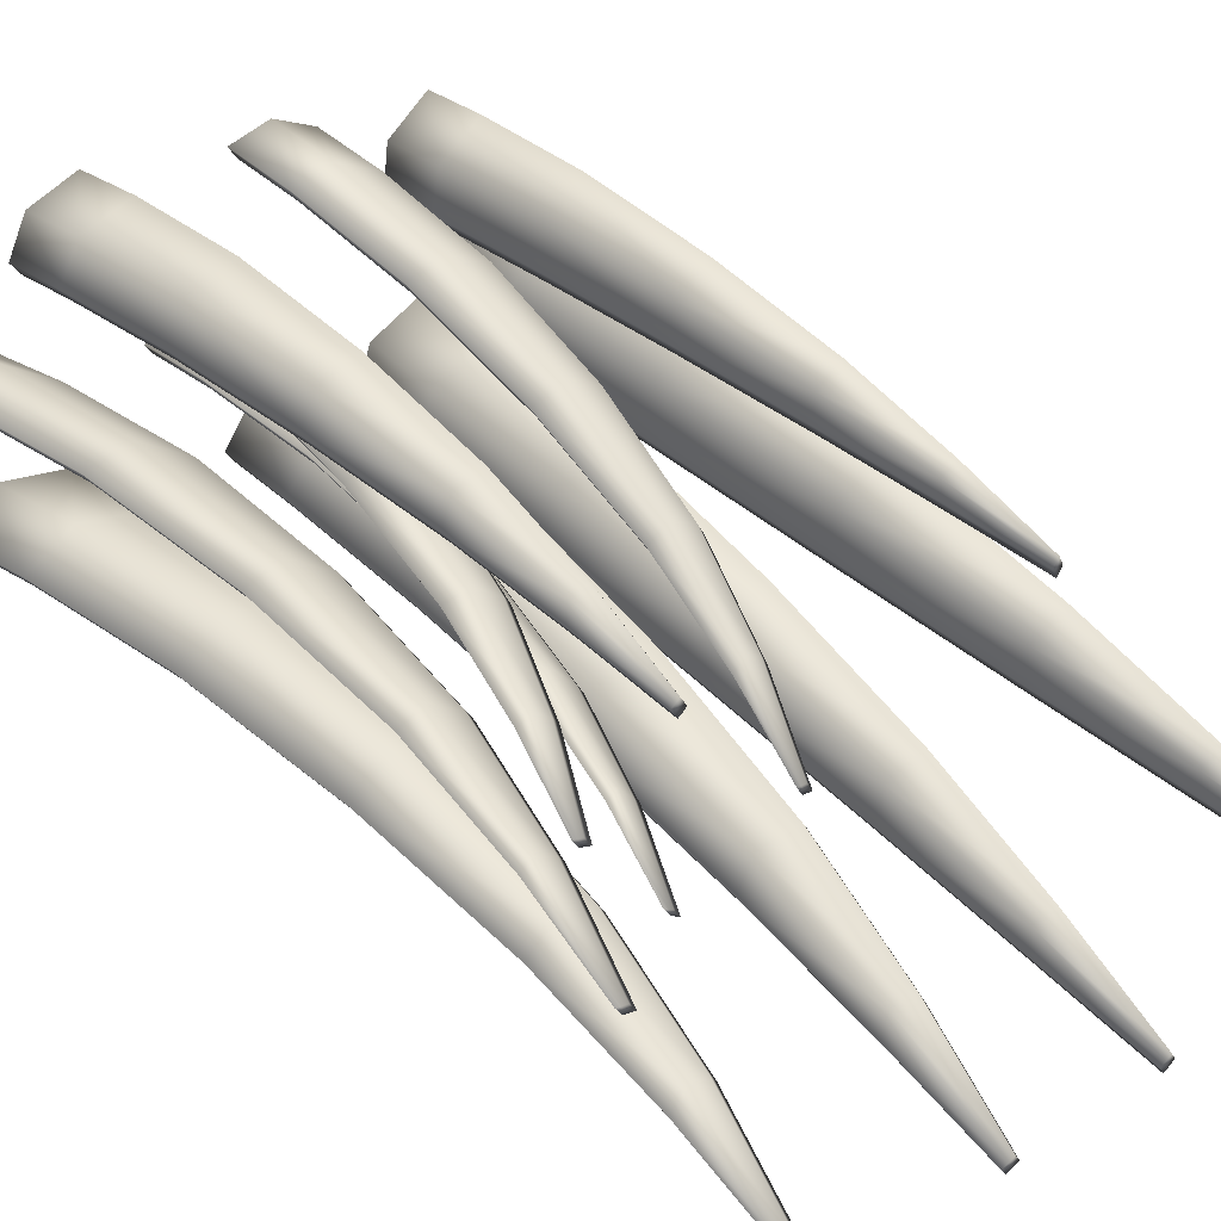
<metadata>
{"format":"obj","ext":"obj","renderer":"f3d","projection":"perspective","resolution":1024,"background":"white","views":[{"elev":45.7,"azim":139.6,"up":"+Z"}]}
</metadata>
<code>
o Plane.008
v -2.11 0.0319 -0.7537
v -1.899 0.04601 -1.051
v -2.253 2.781 -0.9211
v -2.228 2.782 -0.9568
v -1.938 0.02677 -0.8806
v -2.241 2.782 -0.9391
v -2.108 0.317 -0.6916
v -2.209 2.398 -0.7847
v -2.113 0.8217 -0.6235
v -2.134 1.394 -0.6171
v -2.168 1.948 -0.6738
v -2.135 2.421 -0.8986
v -1.897 0.3161 -0.9929
v -2.041 1.967 -0.8584
v -1.963 1.407 -0.8622
v -1.913 0.8273 -0.9095
v -1.936 0.3069 -0.8197
v -2.149 2.388 -0.8312
v -1.949 0.8133 -0.7449
v -1.995 1.387 -0.7208
v -2.064 1.939 -0.7511
v -1.117 0.0782 -0.9431
v -0.7882 0.02302 -0.8107
v -0.5177 2.718 -0.9033
v -0.4783 2.711 -0.8874
v -0.9608 0.03445 -0.8096
v -0.4978 2.715 -0.8954
v -1.126 0.3619 -0.9045
v -0.7024 2.364 -0.8595
v -1.104 0.8589 -0.854
v -1.016 1.414 -0.8276
v -0.8753 1.943 -0.8296
v -0.5751 2.361 -0.8139
v -0.7964 0.2917 -0.7741
v -0.6708 1.919 -0.7509
v -0.7465 1.37 -0.7212
v -0.7906 0.7984 -0.7294
v -0.9696 0.3132 -0.7714
v -0.6472 2.341 -0.8134
v -0.956 0.8138 -0.7273
v -0.8899 1.375 -0.7197
v -0.7815 1.911 -0.75
v -0.4093 -0.02192 -0.9493
v -0.01461 -0.02199 -0.7763
v -0.2357 3.228 -0.8734
v -0.1884 3.228 -0.8527
v -0.2215 -0.04336 -0.7822
v -0.2119 3.228 -0.863
v -0.4791 0.3122 -0.903
v -0.3848 2.771 -0.829
v -0.5564 0.9052 -0.8409
v -0.5657 1.581 -0.805
v -0.5054 2.236 -0.8008
v -0.2353 2.793 -0.7687
v -0.08025 0.2945 -0.7323
v -0.2617 2.248 -0.6976
v -0.2415 1.582 -0.6656
v -0.1777 0.896 -0.6779
v -0.2899 0.2849 -0.7365
v -0.3165 2.754 -0.7713
v -0.3769 0.8807 -0.6824
v -0.4125 1.559 -0.67
v -0.3913 2.217 -0.7012
v -1.61 0.04627 -1.59
v -1.198 0.008423 -1.84
v -1.34 3.652 -2.1
v -1.291 3.648 -2.13
v -1.337 0.008466 -1.652
v -1.315 3.65 -2.115
v -1.603 0.429 -1.538
v -1.407 3.162 -1.879
v -1.579 1.102 -1.5
v -1.534 1.858 -1.552
v -1.473 2.581 -1.685
v -1.255 3.172 -1.98
v -1.191 0.371 -1.791
v -1.222 2.571 -1.843
v -1.198 1.828 -1.759
v -1.187 1.055 -1.741
v -1.329 0.3846 -1.601
v -1.311 3.138 -1.903
v -1.319 1.061 -1.56
v -1.312 1.822 -1.603
v -1.309 2.551 -1.723
v -2.059 0.05945 -1.543
v -1.743 0.02136 -1.911
v -1.96 3.689 -2.115
v -1.922 3.685 -2.159
v -1.817 0.0214 -1.688
v -1.941 3.688 -2.138
v -2.036 0.4448 -1.495
v -1.955 3.196 -1.883
v -2.002 1.122 -1.467
v -1.974 1.883 -1.53
v -1.958 2.612 -1.677
v -1.841 3.206 -2.027
v -1.721 0.3863 -1.866
v -1.767 2.602 -1.907
v -1.717 1.853 -1.834
v -1.701 1.075 -1.819
v -1.794 0.4 -1.641
v -1.87 3.172 -1.935
v -1.771 1.081 -1.605
v -1.778 1.847 -1.648
v -1.813 2.581 -1.764
v -1.228 0.04806 -1.422
v -0.9375 0.01948 -1.203
v -0.7944 2.771 -1.375
v -0.7596 2.768 -1.348
v -1.108 0.01951 -1.247
v -0.7768 2.77 -1.361
v -1.262 0.3371 -1.402
v -0.9681 2.401 -1.36
v -1.282 0.8454 -1.375
v -1.233 1.416 -1.358
v -1.123 1.962 -1.352
v -0.855 2.409 -1.282
v -0.9699 0.2933 -1.184
v -0.9416 1.955 -1.22
v -0.9938 1.394 -1.18
v -1.004 0.8101 -1.167
v -1.142 0.3035 -1.228
v -0.9248 2.383 -1.299
v -1.168 0.8146 -1.209
v -1.135 1.389 -1.216
v -1.05 1.94 -1.248
v -1.683 0.003122 -0.7106
v -1.332 0.01324 -0.6099
v -1.4 2.662 -1.383
v -1.358 2.664 -1.371
v -1.507 0.008557 -0.5892
v -1.379 2.663 -1.378
v -1.723 0.2906 -0.7398
v -1.538 2.309 -1.232
v -1.757 0.7936 -0.8125
v -1.734 1.354 -0.9314
v -1.657 1.886 -1.079
v -1.405 2.329 -1.203
v -1.37 0.2856 -0.6375
v -1.44 1.901 -1.022
v -1.446 1.363 -0.8512
v -1.421 0.7952 -0.7162
v -1.546 0.2912 -0.6176
v -1.475 2.302 -1.188
v -1.589 0.7953 -0.6964
v -1.591 1.355 -0.8324
v -1.551 1.884 -1.005
v -2.328 0.07021 -1.185
v -2.081 0.05128 -1.615
v -2.64 3.758 -1.778
v -2.611 3.756 -1.829
v -2.111 0.04887 -1.378
v -2.625 3.757 -1.804
v -2.327 0.4644 -1.142
v -2.549 3.261 -1.546
v -2.343 1.156 -1.121
v -2.391 1.931 -1.19
v -2.463 2.67 -1.339
v -2.465 3.278 -1.713
v -2.08 0.4247 -1.575
v -2.317 2.671 -1.607
v -2.192 1.916 -1.544
v -2.109 1.127 -1.532
v -2.11 0.4362 -1.335
v -2.473 3.242 -1.615
v -2.137 1.131 -1.304
v -2.215 1.908 -1.346
v -2.333 2.649 -1.456
v -0.5292 0.1643 -1.395
v -0.06384 0.1823 -1.39
v -0.4574 3.671 -1.667
v -0.4017 3.674 -1.666
v -0.2713 0.1577 -1.307
v -0.4295 3.673 -1.667
v -0.5929 0.528 -1.348
v -0.5685 3.183 -1.522
v -0.6681 1.172 -1.304
v -0.69 1.903 -1.321
v -0.655 2.609 -1.398
v -0.3954 3.213 -1.527
v -0.1237 0.5269 -1.345
v -0.3695 2.633 -1.399
v -0.3089 1.919 -1.32
v -0.2225 1.179 -1.301
v -0.3337 0.5152 -1.26
v -0.4757 3.17 -1.492
v -0.4219 1.161 -1.22
v -0.48 1.893 -1.25
v -0.4988 2.598 -1.345
v -0.798 0.02046 -0.4239
v -0.5054 0.03417 -0.6239
v -0.8721 2.692 -0.6249
v -0.8371 2.693 -0.6489
v -0.5986 0.01548 -0.4814
v -0.8546 2.693 -0.637
v -0.8172 0.2975 -0.3667
v -0.8779 2.32 -0.4857
v -0.8449 0.788 -0.3063
v -0.8661 1.345 -0.3076
v -0.8777 1.882 -0.3706
v -0.7721 2.342 -0.5645
v -0.5233 0.2966 -0.5699
v -0.7002 1.901 -0.4961
v -0.6277 1.357 -0.4731
v -0.5655 0.7934 -0.4991
v -0.6171 0.2877 -0.4252
v -0.8069 2.31 -0.5075
v -0.6547 0.7798 -0.3616
v -0.704 1.337 -0.3549
v -0.7574 1.874 -0.4061
v -1.974 0.01649 -0.9489
v -1.935 0.03573 -1.12
v -2.277 2.772 -1.007
v -2.289 2.77 -0.9895
v -2.146 0.02162 -0.822
v -2.264 2.772 -1.025
v -2.1 1.929 -0.8195
v -2.184 2.377 -0.8996
v -2.245 2.388 -0.8531
v -2.204 1.938 -0.7421
v -2.03 1.376 -0.7891
v -2.17 1.384 -0.6855
v -1.985 0.803 -0.8132
v -2.149 0.8115 -0.6918
v -1.972 0.2966 -0.888
v -2.144 0.3067 -0.76
v -2.077 1.956 -0.9267
v -2.171 2.411 -0.967
v -1.999 1.397 -0.9305
v -1.948 0.817 -0.9778
v -1.933 0.3058 -1.061
v -0.9966 0.02417 -0.8779
v -0.824 0.01274 -0.8791
v -0.5336 2.705 -0.9637
v -0.5535 2.708 -0.9716
v -1.152 0.06791 -1.011
v -0.5141 2.701 -0.9558
v -0.8173 1.901 -0.8183
v -0.683 2.33 -0.8817
v -0.7382 2.354 -0.9278
v -0.9111 1.932 -0.8979
v -0.9257 1.365 -0.788
v -1.052 1.404 -0.896
v -0.9917 0.8035 -0.7956
v -1.14 0.8486 -0.9223
v -1.005 0.3029 -0.8397
v -1.161 0.3516 -0.9728
v -0.7066 1.908 -0.8192
v -0.6109 2.351 -0.8822
v -0.7823 1.36 -0.7895
v -0.8263 0.7881 -0.7977
v -0.8322 0.2814 -0.8424
v -0.2573 -0.05364 -0.8506
v -0.0504 -0.03227 -0.8447
v -0.2477 3.218 -0.9314
v -0.2715 3.218 -0.9417
v -0.4451 -0.0322 -1.018
v -0.2242 3.218 -0.921
v -0.4271 2.206 -0.7695
v -0.3523 2.743 -0.8396
v -0.4205 2.761 -0.8973
v -0.5412 2.226 -0.8692
v -0.4483 1.549 -0.7383
v -0.6015 1.571 -0.8733
v -0.4127 0.8704 -0.7507
v -0.5922 0.895 -0.9093
v -0.3257 0.2747 -0.8048
v -0.5149 0.3019 -0.9714
v -0.2975 2.238 -0.7659
v -0.271 2.783 -0.8371
v -0.2773 1.572 -0.734
v -0.2135 0.8857 -0.7462
v -0.116 0.2842 -0.8007
v -1.373 -0.001814 -1.72
v -1.234 -0.001858 -1.908
v -1.351 3.64 -2.184
v -1.376 3.642 -2.168
v -1.646 0.03599 -1.658
v -1.327 3.637 -2.198
v -1.345 2.541 -1.792
v -1.347 3.128 -1.971
v -1.443 3.152 -1.948
v -1.509 2.571 -1.753
v -1.348 1.812 -1.671
v -1.569 1.848 -1.62
v -1.355 1.051 -1.628
v -1.615 1.092 -1.569
v -1.365 0.3743 -1.669
v -1.639 0.4187 -1.606
v -1.258 2.561 -1.912
v -1.291 3.162 -2.048
v -1.233 1.818 -1.828
v -1.223 1.045 -1.809
v -1.227 0.3607 -1.859
v -1.853 0.01112 -1.756
v -1.779 0.01108 -1.979
v -1.977 3.677 -2.206
v -1.996 3.679 -2.184
v -2.095 0.04917 -1.611
v -1.958 3.675 -2.228
v -1.848 2.571 -1.833
v -1.906 3.161 -2.004
v -1.991 3.186 -1.951
v -1.994 2.601 -1.745
v -1.814 1.837 -1.717
v -2.01 1.873 -1.599
v -1.807 1.071 -1.673
v -2.037 1.112 -1.535
v -1.83 0.3898 -1.709
v -2.072 0.4345 -1.563
v -1.802 2.591 -1.975
v -1.877 3.196 -2.095
v -1.753 1.843 -1.902
v -1.737 1.065 -1.888
v -1.757 0.3761 -1.934
v -1.144 0.009234 -1.316
v -0.9733 0.009201 -1.271
v -0.8126 2.759 -1.43
v -0.8302 2.761 -1.443
v -1.264 0.03778 -1.49
v -0.7954 2.757 -1.417
v -1.086 1.929 -1.316
v -0.9606 2.372 -1.367
v -1.004 2.391 -1.428
v -1.159 1.952 -1.421
v -1.171 1.379 -1.284
v -1.269 1.406 -1.426
v -1.203 0.8043 -1.278
v -1.318 0.8351 -1.444
v -1.178 0.2933 -1.296
v -1.298 0.3268 -1.471
v -0.9773 1.945 -1.288
v -0.8908 2.398 -1.35
v -1.03 1.383 -1.248
v -1.04 0.7998 -1.235
v -1.006 0.283 -1.252
v -1.543 -0.001723 -0.6576
v -1.368 0.002963 -0.6783
v -1.415 2.653 -1.446
v -1.436 2.652 -1.452
v -1.719 -0.007158 -0.779
v -1.394 2.653 -1.44
v -1.587 1.873 -1.073
v -1.511 2.292 -1.256
v -1.574 2.298 -1.3
v -1.693 1.876 -1.147
v -1.627 1.344 -0.9008
v -1.77 1.344 -0.9998
v -1.625 0.785 -0.7648
v -1.793 0.7834 -0.8808
v -1.582 0.2809 -0.686
v -1.759 0.2804 -0.8082
v -1.476 1.891 -1.09
v -1.441 2.319 -1.271
v -1.482 1.352 -0.9195
v -1.457 0.7849 -0.7845
v -1.405 0.2754 -0.7058
v -2.147 0.03859 -1.446
v -2.117 0.041 -1.684
v -2.661 3.747 -1.872
v -2.676 3.748 -1.846
v -2.364 0.05993 -1.254
v -2.646 3.745 -1.898
v -2.369 2.639 -1.524
v -2.509 3.232 -1.684
v -2.585 3.251 -1.615
v -2.499 2.659 -1.408
v -2.251 1.898 -1.415
v -2.427 1.92 -1.258
v -2.173 1.121 -1.373
v -2.379 1.146 -1.189
v -2.146 0.426 -1.404
v -2.363 0.4541 -1.211
v -2.353 2.661 -1.675
v -2.501 3.268 -1.781
v -2.227 1.906 -1.612
v -2.144 1.117 -1.601
v -2.116 0.4144 -1.643
v -0.3071 0.1474 -1.375
v -0.09962 0.172 -1.458
v -0.4652 3.663 -1.735
v -0.4932 3.661 -1.735
v -0.565 0.154 -1.463
v -0.4375 3.663 -1.735
v -0.5346 2.588 -1.414
v -0.5115 3.16 -1.56
v -0.6043 3.173 -1.59
v -0.6908 2.599 -1.466
v -0.5158 1.883 -1.318
v -0.7258 1.893 -1.39
v -0.4577 1.151 -1.289
v -0.7039 1.162 -1.372
v -0.3695 0.5049 -1.329
v -0.6287 0.5177 -1.416
v -0.4053 2.623 -1.467
v -0.4312 3.203 -1.595
v -0.3446 1.909 -1.388
v -0.2583 1.169 -1.369
v -0.1595 0.5166 -1.414
v -0.6344 0.005198 -0.5497
v -0.5412 0.02389 -0.6922
v -0.8903 2.683 -0.7053
v -0.9079 2.681 -0.6932
v -0.8338 0.01018 -0.4922
v -0.8728 2.683 -0.7172
v -0.7932 1.864 -0.4745
v -0.8427 2.299 -0.5759
v -0.9137 2.309 -0.554
v -0.9135 1.872 -0.439
v -0.7398 1.327 -0.4232
v -0.9019 1.334 -0.3759
v -0.6905 0.7696 -0.4299
v -0.8806 0.7777 -0.3746
v -0.6529 0.2774 -0.4935
v -0.853 0.2872 -0.435
v -0.736 1.89 -0.5645
v -0.8079 2.332 -0.6328
v -0.6635 1.346 -0.5415
v -0.6013 0.7831 -0.5674
v -0.559 0.2863 -0.6383
f 5 13 2
f 3 18 8
f 6 12 18
f 21 8 18
f 20 11 21
f 20 9 10
f 19 7 9
f 14 18 12
f 15 21 14
f 15 19 20
f 16 17 19
f 1 17 5
f 38 23 26
f 24 39 29
f 27 33 39
f 42 29 39
f 41 32 42
f 40 31 41
f 38 30 40
f 35 39 33
f 36 42 35
f 37 41 36
f 34 40 37
f 28 26 22
f 47 55 44
f 45 60 50
f 48 54 60
f 63 50 60
f 62 53 63
f 61 52 62
f 59 51 61
f 56 60 54
f 57 63 56
f 58 62 57
f 58 59 61
f 49 47 43
f 68 76 65
f 66 81 71
f 69 75 81
f 84 71 81
f 83 74 84
f 82 73 83
f 80 72 82
f 77 81 75
f 78 84 77
f 79 83 78
f 79 80 82
f 70 68 64
f 89 97 86
f 87 102 92
f 90 96 102
f 105 92 102
f 104 95 105
f 103 94 104
f 101 93 103
f 98 102 96
f 99 105 98
f 100 104 99
f 100 101 103
f 91 89 85
f 110 118 107
f 108 123 113
f 111 117 123
f 126 113 123
f 125 116 126
f 124 115 125
f 122 114 124
f 119 123 117
f 120 126 119
f 121 125 120
f 118 124 121
f 112 110 106
f 131 139 128
f 129 144 134
f 132 138 144
f 147 134 144
f 147 136 137
f 146 135 136
f 145 133 135
f 140 144 138
f 141 147 140
f 142 146 141
f 139 145 142
f 127 143 131
f 152 160 149
f 150 165 155
f 153 159 165
f 168 155 165
f 167 158 168
f 166 157 167
f 164 156 166
f 161 165 159
f 162 168 161
f 163 167 162
f 163 164 166
f 148 164 152
f 173 181 170
f 171 186 176
f 174 180 186
f 189 176 186
f 188 179 189
f 187 178 188
f 187 175 177
f 182 186 180
f 183 189 182
f 183 187 188
f 184 185 187
f 169 185 173
f 194 202 191
f 192 207 197
f 195 201 207
f 210 197 207
f 209 200 210
f 208 199 209
f 208 196 198
f 203 207 201
f 204 210 203
f 204 208 209
f 205 206 208
f 190 206 194
f 211 231 225
f 218 214 219
f 228 213 218
f 219 217 218
f 220 221 217
f 221 224 223
f 223 226 225
f 218 227 228
f 217 229 227
f 229 223 230
f 230 225 231
f 215 225 226
f 233 246 232
f 239 235 240
f 249 234 239
f 240 238 239
f 241 242 238
f 243 244 242
f 245 246 244
f 239 248 249
f 238 250 248
f 242 251 250
f 244 252 251
f 232 247 236
f 253 273 267
f 260 256 261
f 270 255 260
f 261 259 260
f 262 263 259
f 264 265 263
f 266 267 265
f 260 269 270
f 259 271 269
f 263 272 271
f 272 267 273
f 253 268 257
f 274 294 288
f 281 277 282
f 291 276 281
f 282 280 281
f 283 284 280
f 285 286 284
f 287 288 286
f 281 290 291
f 280 292 290
f 284 293 292
f 293 288 294
f 274 289 278
f 295 315 309
f 302 298 303
f 312 297 302
f 303 301 302
f 304 305 301
f 306 307 305
f 308 309 307
f 302 311 312
f 301 313 311
f 305 314 313
f 314 309 315
f 295 310 299
f 316 336 330
f 323 319 324
f 333 318 323
f 324 322 323
f 325 326 322
f 327 328 326
f 329 330 328
f 323 332 333
f 322 334 332
f 326 335 334
f 328 336 335
f 316 331 320
f 337 357 351
f 344 340 345
f 354 339 344
f 345 343 344
f 343 348 347
f 347 350 349
f 349 352 351
f 344 353 354
f 343 355 353
f 347 356 355
f 349 357 356
f 341 351 352
f 358 378 372
f 365 361 366
f 375 360 365
f 366 364 365
f 367 368 364
f 369 370 368
f 371 372 370
f 365 374 375
f 364 376 374
f 368 377 376
f 377 372 378
f 362 372 373
f 379 399 393
f 386 382 387
f 396 381 386
f 387 385 386
f 388 389 385
f 390 391 389
f 391 394 393
f 386 395 396
f 385 397 395
f 397 391 398
f 398 393 399
f 383 393 394
f 400 420 414
f 407 403 408
f 417 402 407
f 408 406 407
f 409 410 406
f 411 412 410
f 412 415 414
f 407 416 417
f 406 418 416
f 418 412 419
f 419 414 420
f 404 414 415
f 52 262 53
f 16 229 230
f 119 333 332
f 181 398 399
f 67 291 75
f 13 230 231
f 65 294 275
f 155 367 366
f 51 264 52
f 169 394 175
f 86 295 89
f 120 332 334
f 1 226 7
f 90 298 297
f 171 387 382
f 89 299 85
f 158 369 367
f 49 266 51
f 121 334 335
f 3 219 214
f 88 297 300
f 172 396 180
f 54 269 56
f 118 335 336
f 170 399 380
f 4 228 12
f 157 371 369
f 191 400 194
f 2 231 212
f 92 304 303
f 106 331 112
f 195 403 402
f 26 233 232
f 56 271 57
f 190 400 404
f 24 234 27
f 154 371 156
f 113 319 108
f 193 402 405
f 22 232 236
f 95 306 304
f 58 271 272
f 27 237 25
f 159 374 161
f 117 321 333
f 55 272 273
f 107 336 317
f 197 409 408
f 94 308 306
f 131 338 337
f 32 240 29
f 161 376 162
f 43 268 49
f 129 339 132
f 127 337 341
f 200 411 409
f 91 308 93
f 162 377 163
f 50 256 45
f 132 342 130
f 31 241 32
f 96 311 98
f 160 377 378
f 46 270 54
f 198 411 199
f 44 273 254
f 134 346 345
f 30 243 31
f 148 373 154
f 65 274 68
f 98 313 99
f 69 277 276
f 196 413 198
f 150 366 361
f 64 274 278
f 137 348 346
f 28 245 30
f 100 313 314
f 67 276 279
f 201 416 203
f 151 375 159
f 35 249 248
f 97 314 315
f 149 378 359
f 136 350 348
f 173 380 379
f 71 283 282
f 203 418 204
f 85 310 91
f 171 381 174
f 2 211 5
f 36 248 250
f 169 379 383
f 6 214 213
f 135 352 350
f 205 418 419
f 87 303 298
f 174 384 172
f 5 215 1
f 74 285 283
f 37 250 251
f 4 213 216
f 138 353 140
f 202 419 420
f 88 312 96
f 34 251 252
f 86 315 296
f 176 388 387
f 72 285 73
f 190 415 196
f 110 317 316
f 8 220 219
f 140 355 141
f 22 247 28
f 108 318 111
f 192 408 403
f 106 316 320
f 179 390 388
f 70 287 72
f 141 356 142
f 29 235 24
f 111 321 109
f 11 222 220
f 193 417 201
f 75 290 77
f 142 357 139
f 191 420 401
f 25 249 33
f 177 390 178
f 23 252 233
f 116 324 113
f 9 222 10
f 133 341 352
f 47 254 253
f 77 292 78
f 45 255 48
f 175 392 177
f 129 345 340
f 43 253 257
f 115 325 116
f 7 224 9
f 79 292 293
f 48 258 46
f 180 395 182
f 130 354 138
f 12 227 14
f 76 293 294
f 139 338 128
f 114 327 115
f 149 358 152
f 53 261 50
f 182 397 183
f 64 289 70
f 153 361 360
f 14 229 15
f 152 362 148
f 112 329 114
f 183 398 184
f 66 282 277
f 151 360 363
f 5 17 13
f 3 6 18
f 6 4 12
f 21 11 8
f 20 10 11
f 20 19 9
f 19 17 7
f 14 21 18
f 15 20 21
f 15 16 19
f 16 13 17
f 1 7 17
f 38 34 23
f 24 27 39
f 27 25 33
f 42 32 29
f 41 31 32
f 40 30 31
f 38 28 30
f 35 42 39
f 36 41 42
f 37 40 41
f 34 38 40
f 28 38 26
f 47 59 55
f 45 48 60
f 48 46 54
f 63 53 50
f 62 52 53
f 61 51 52
f 59 49 51
f 56 63 60
f 57 62 63
f 58 61 62
f 58 55 59
f 49 59 47
f 68 80 76
f 66 69 81
f 69 67 75
f 84 74 71
f 83 73 74
f 82 72 73
f 80 70 72
f 77 84 81
f 78 83 84
f 79 82 83
f 79 76 80
f 70 80 68
f 89 101 97
f 87 90 102
f 90 88 96
f 105 95 92
f 104 94 95
f 103 93 94
f 101 91 93
f 98 105 102
f 99 104 105
f 100 103 104
f 100 97 101
f 91 101 89
f 110 122 118
f 108 111 123
f 111 109 117
f 126 116 113
f 125 115 116
f 124 114 115
f 122 112 114
f 119 126 123
f 120 125 126
f 121 124 125
f 118 122 124
f 112 122 110
f 131 143 139
f 129 132 144
f 132 130 138
f 147 137 134
f 147 146 136
f 146 145 135
f 145 143 133
f 140 147 144
f 141 146 147
f 142 145 146
f 139 143 145
f 127 133 143
f 152 164 160
f 150 153 165
f 153 151 159
f 168 158 155
f 167 157 158
f 166 156 157
f 164 154 156
f 161 168 165
f 162 167 168
f 163 166 167
f 163 160 164
f 148 154 164
f 173 185 181
f 171 174 186
f 174 172 180
f 189 179 176
f 188 178 179
f 187 177 178
f 187 185 175
f 182 189 186
f 183 188 189
f 183 184 187
f 184 181 185
f 169 175 185
f 194 206 202
f 192 195 207
f 195 193 201
f 210 200 197
f 209 199 200
f 208 198 199
f 208 206 196
f 203 210 207
f 204 209 210
f 204 205 208
f 205 202 206
f 190 196 206
f 211 212 231
f 218 213 214
f 228 216 213
f 219 220 217
f 220 222 221
f 221 222 224
f 223 224 226
f 218 217 227
f 217 221 229
f 229 221 223
f 230 223 225
f 215 211 225
f 233 252 246
f 239 234 235
f 249 237 234
f 240 241 238
f 241 243 242
f 243 245 244
f 245 247 246
f 239 238 248
f 238 242 250
f 242 244 251
f 244 246 252
f 232 246 247
f 253 254 273
f 260 255 256
f 270 258 255
f 261 262 259
f 262 264 263
f 264 266 265
f 266 268 267
f 260 259 269
f 259 263 271
f 263 265 272
f 272 265 267
f 253 267 268
f 274 275 294
f 281 276 277
f 291 279 276
f 282 283 280
f 283 285 284
f 285 287 286
f 287 289 288
f 281 280 290
f 280 284 292
f 284 286 293
f 293 286 288
f 274 288 289
f 295 296 315
f 302 297 298
f 312 300 297
f 303 304 301
f 304 306 305
f 306 308 307
f 308 310 309
f 302 301 311
f 301 305 313
f 305 307 314
f 314 307 309
f 295 309 310
f 316 317 336
f 323 318 319
f 333 321 318
f 324 325 322
f 325 327 326
f 327 329 328
f 329 331 330
f 323 322 332
f 322 326 334
f 326 328 335
f 328 330 336
f 316 330 331
f 337 338 357
f 344 339 340
f 354 342 339
f 345 346 343
f 343 346 348
f 347 348 350
f 349 350 352
f 344 343 353
f 343 347 355
f 347 349 356
f 349 351 357
f 341 337 351
f 358 359 378
f 365 360 361
f 375 363 360
f 366 367 364
f 367 369 368
f 369 371 370
f 371 373 372
f 365 364 374
f 364 368 376
f 368 370 377
f 377 370 372
f 362 358 372
f 379 380 399
f 386 381 382
f 396 384 381
f 387 388 385
f 388 390 389
f 390 392 391
f 391 392 394
f 386 385 395
f 385 389 397
f 397 389 391
f 398 391 393
f 383 379 393
f 400 401 420
f 407 402 403
f 417 405 402
f 408 409 406
f 409 411 410
f 411 413 412
f 412 413 415
f 407 406 416
f 406 410 418
f 418 410 412
f 419 412 414
f 404 400 414
f 52 264 262
f 16 15 229
f 119 117 333
f 181 184 398
f 67 279 291
f 13 16 230
f 65 76 294
f 155 158 367
f 51 266 264
f 169 383 394
f 86 296 295
f 120 119 332
f 1 215 226
f 90 87 298
f 171 176 387
f 89 295 299
f 158 157 369
f 49 268 266
f 121 120 334
f 3 8 219
f 88 90 297
f 172 384 396
f 54 270 269
f 118 121 335
f 170 181 399
f 4 216 228
f 157 156 371
f 191 401 400
f 2 13 231
f 92 95 304
f 106 320 331
f 195 192 403
f 26 23 233
f 56 269 271
f 190 194 400
f 24 235 234
f 154 373 371
f 113 324 319
f 193 195 402
f 22 26 232
f 95 94 306
f 58 57 271
f 27 234 237
f 159 375 374
f 117 109 321
f 55 58 272
f 107 118 336
f 197 200 409
f 94 93 308
f 131 128 338
f 32 241 240
f 161 374 376
f 43 257 268
f 129 340 339
f 127 131 337
f 200 199 411
f 91 310 308
f 162 376 377
f 50 261 256
f 132 339 342
f 31 243 241
f 96 312 311
f 160 163 377
f 46 258 270
f 198 413 411
f 44 55 273
f 134 137 346
f 30 245 243
f 148 362 373
f 65 275 274
f 98 311 313
f 69 66 277
f 196 415 413
f 150 155 366
f 64 68 274
f 137 136 348
f 28 247 245
f 100 99 313
f 67 69 276
f 201 417 416
f 151 363 375
f 35 33 249
f 97 100 314
f 149 160 378
f 136 135 350
f 173 170 380
f 71 74 283
f 203 416 418
f 85 299 310
f 171 382 381
f 2 212 211
f 36 35 248
f 169 173 379
f 6 3 214
f 135 133 352
f 205 204 418
f 87 92 303
f 174 381 384
f 5 211 215
f 74 73 285
f 37 36 250
f 4 6 213
f 138 354 353
f 202 205 419
f 88 300 312
f 34 37 251
f 86 97 315
f 176 179 388
f 72 287 285
f 190 404 415
f 110 107 317
f 8 11 220
f 140 353 355
f 22 236 247
f 108 319 318
f 192 197 408
f 106 110 316
f 179 178 390
f 70 289 287
f 141 355 356
f 29 240 235
f 111 318 321
f 11 10 222
f 193 405 417
f 75 291 290
f 142 356 357
f 191 202 420
f 25 237 249
f 177 392 390
f 23 34 252
f 116 325 324
f 9 224 222
f 133 127 341
f 47 44 254
f 77 290 292
f 45 256 255
f 175 394 392
f 129 134 345
f 43 47 253
f 115 327 325
f 7 226 224
f 79 78 292
f 48 255 258
f 180 396 395
f 130 342 354
f 12 228 227
f 76 79 293
f 139 357 338
f 114 329 327
f 149 359 358
f 53 262 261
f 182 395 397
f 64 278 289
f 153 150 361
f 14 227 229
f 152 358 362
f 112 331 329
f 183 397 398
f 66 71 282
f 151 153 360

</code>
